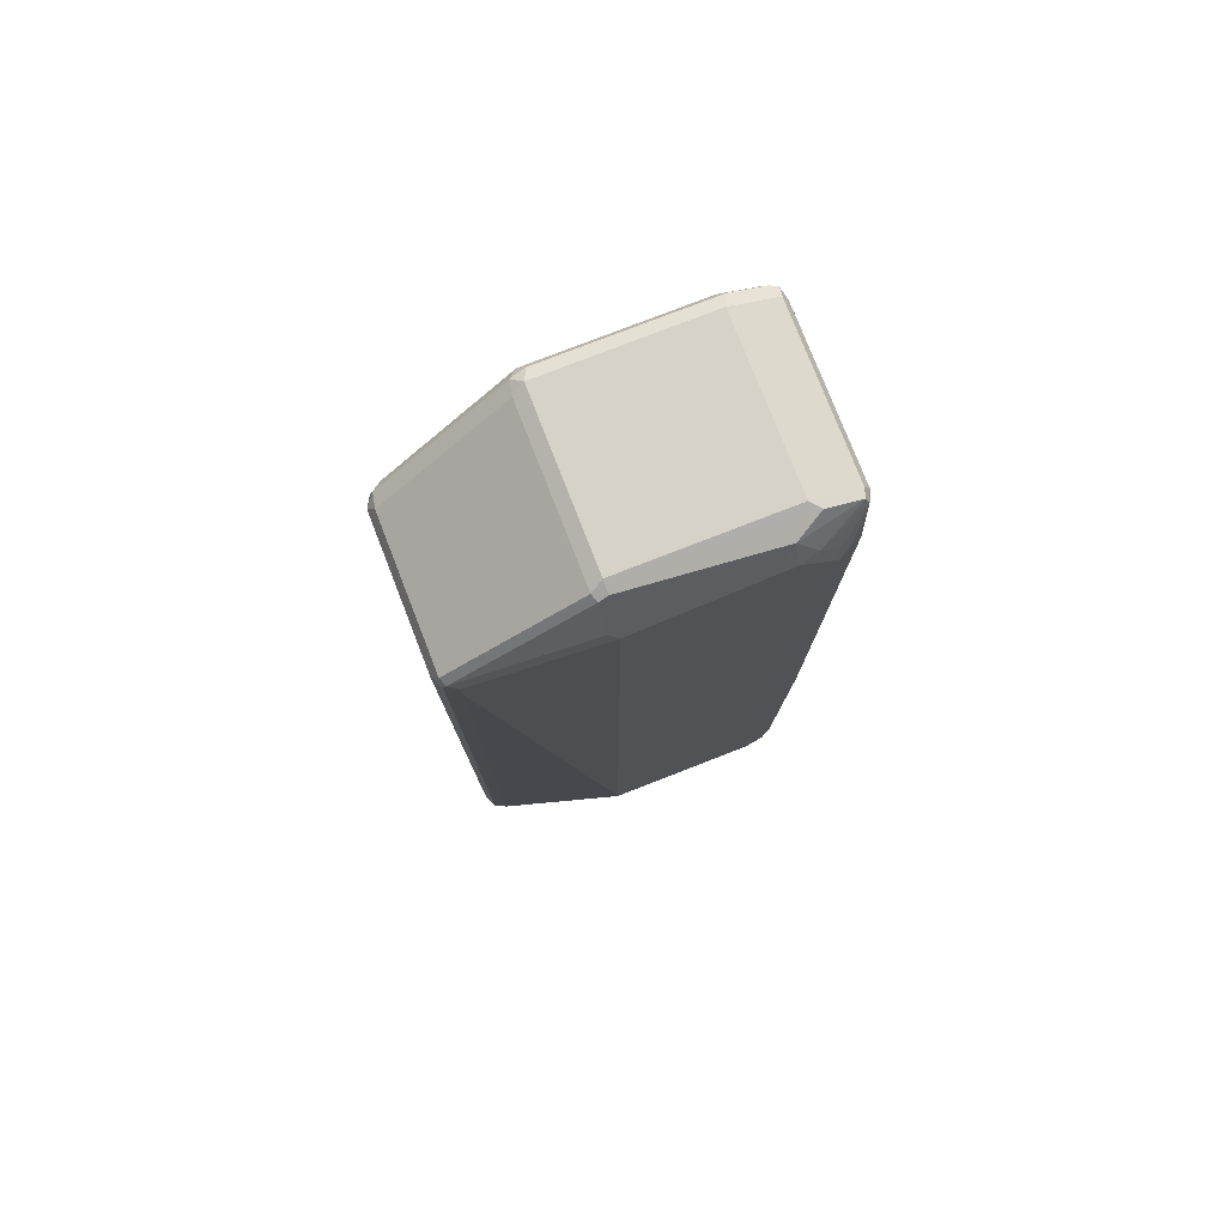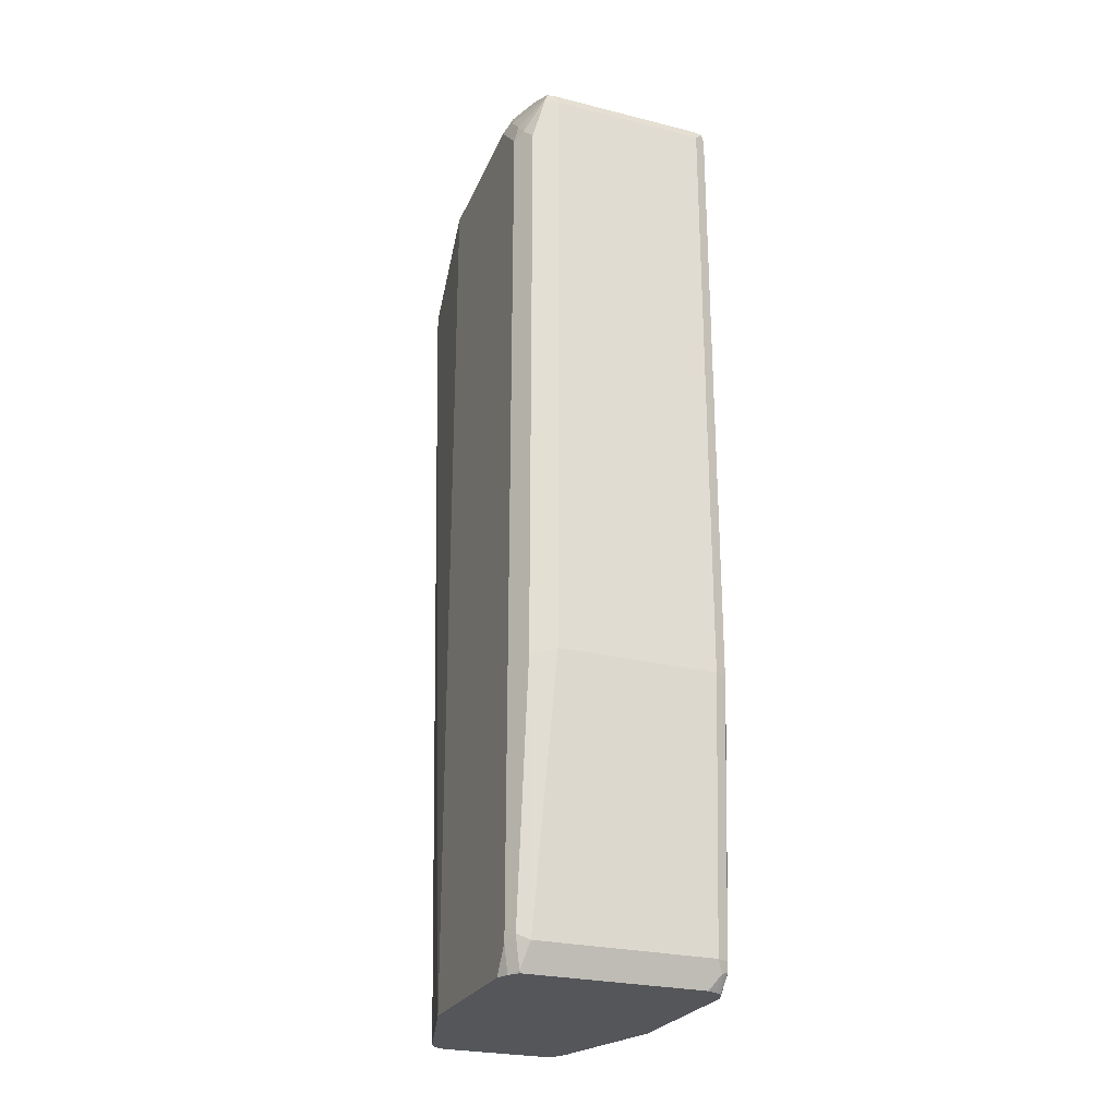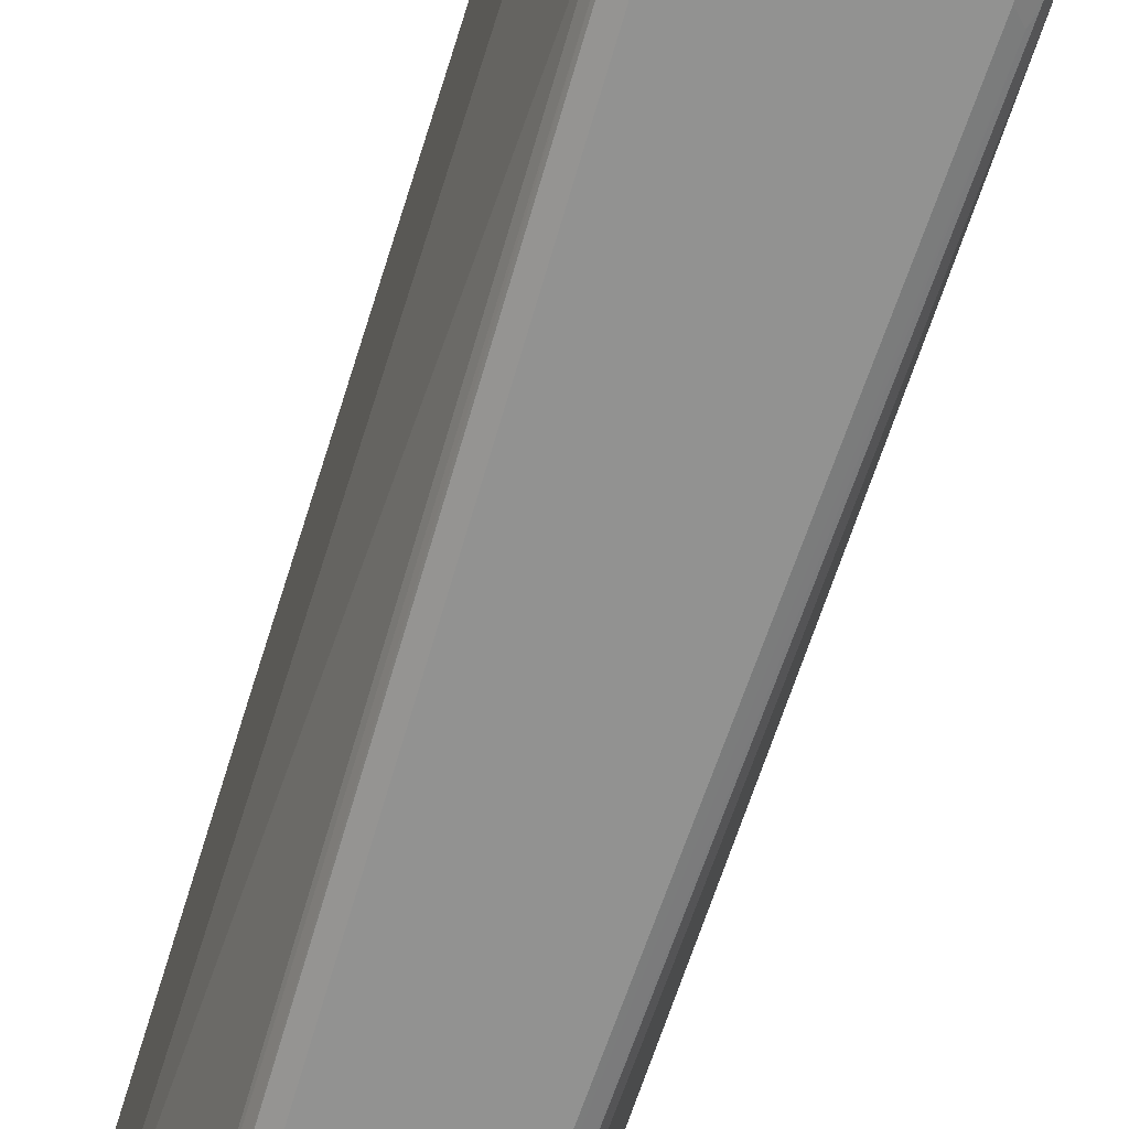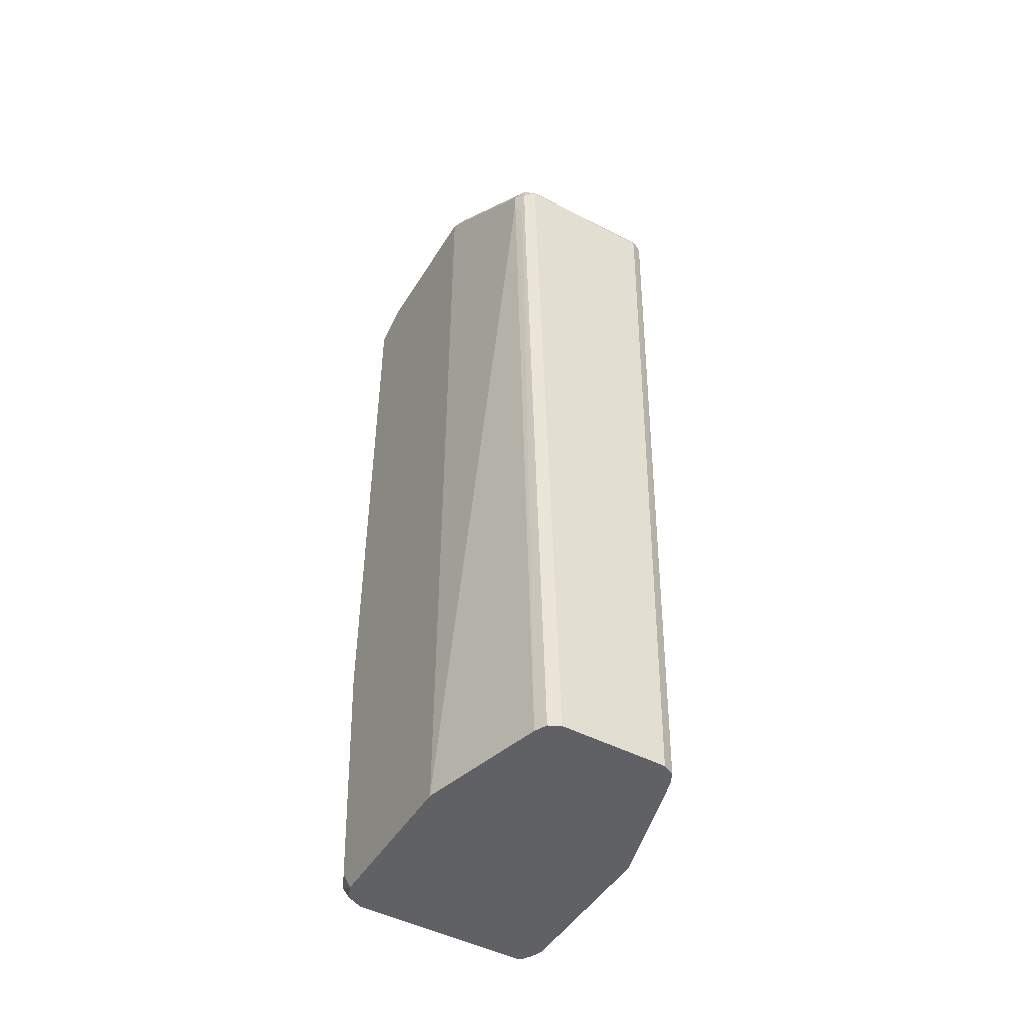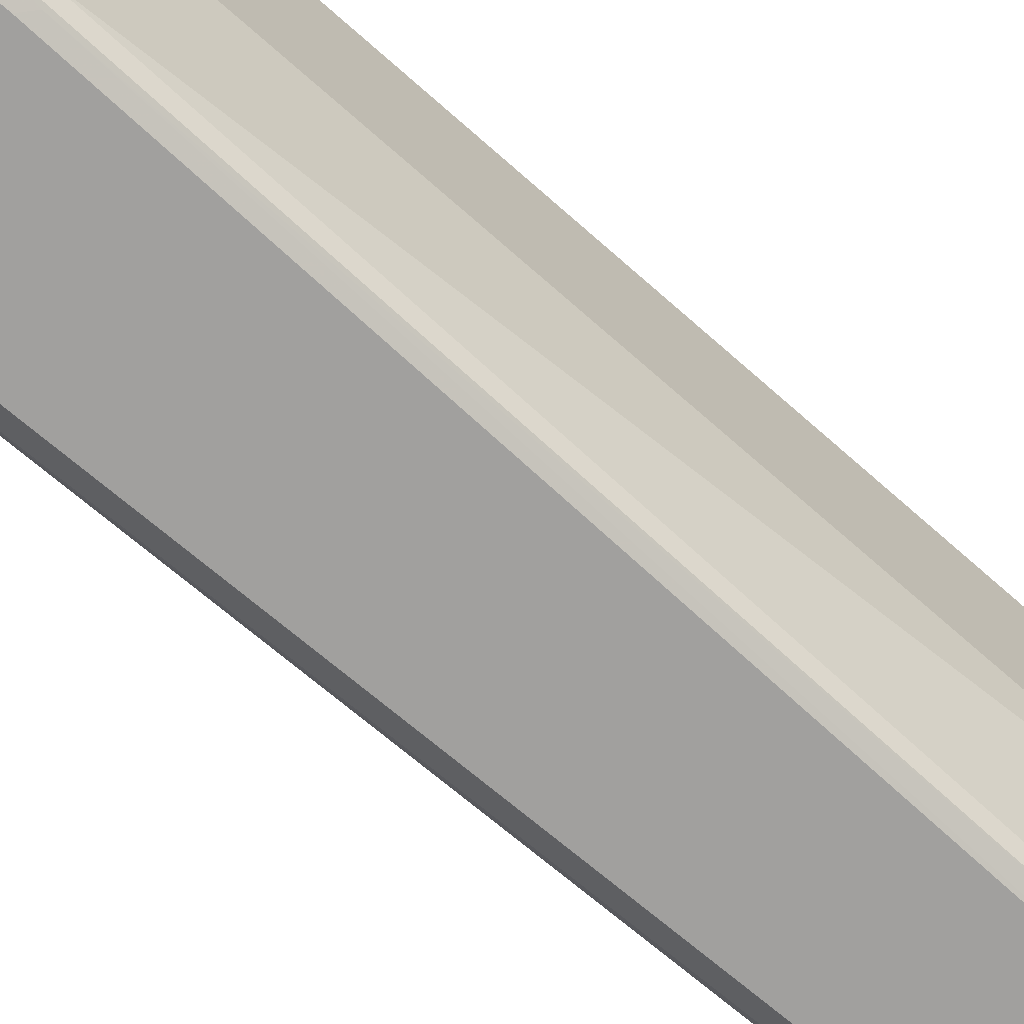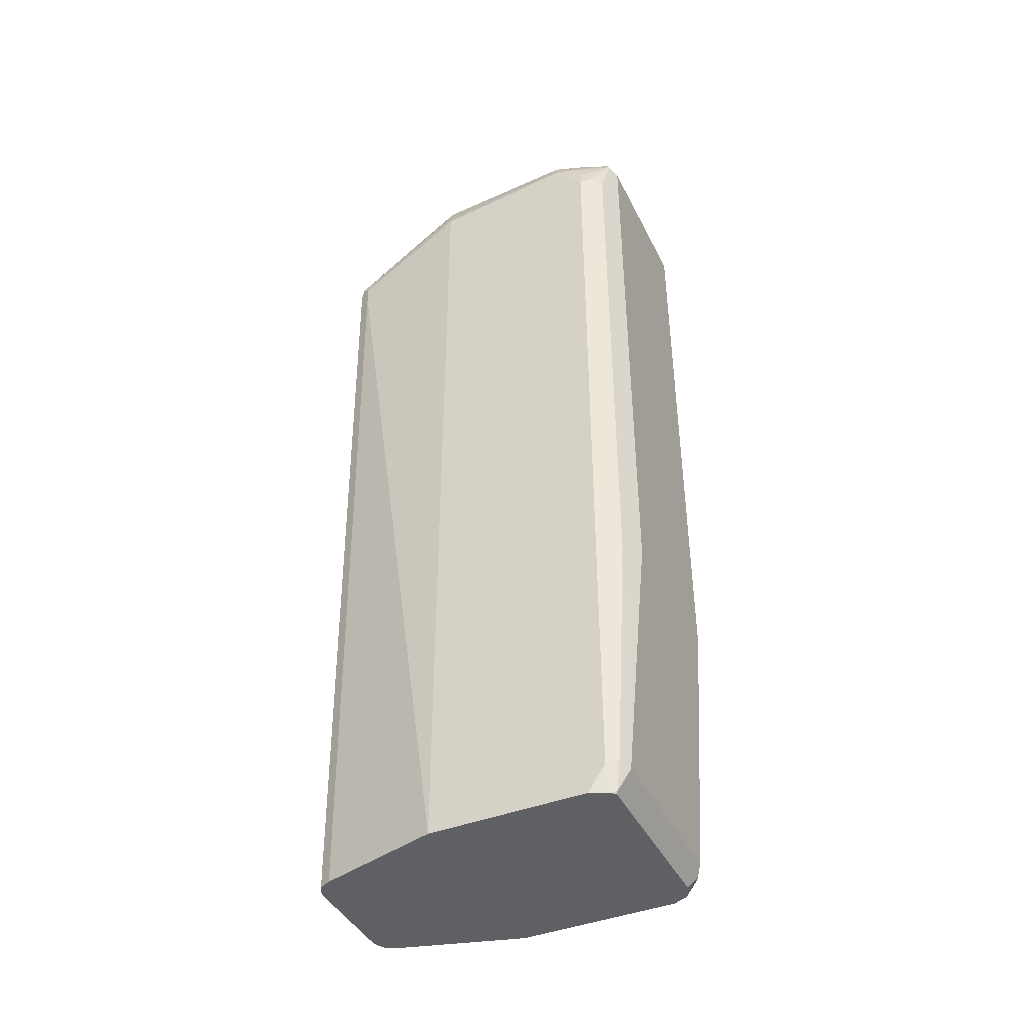
<metadata>
{"format":"obj","ext":"obj","renderer":"f3d","projection":"perspective","resolution":1024,"background":"white","views":[{"elev":77.6,"azim":68.7,"up":"+Z"},{"elev":-25.7,"azim":158.3,"up":"+Z"},{"elev":-66.3,"azim":-17.4,"up":"+Y"},{"elev":-47.8,"azim":-30.3,"up":"+Z"},{"elev":-71.8,"azim":48.6,"up":"+Y"},{"elev":-42.4,"azim":115.0,"up":"+Z"}]}
</metadata>
<code>
v 0.08022 0.2808 0.06027
v 0.107 0.2674 0.05355
v 0.1003 0.2607 -0.2406
v -0.1003 0.2808 0.06027
v 0.08022 0.2808 0.7621
v 0.1203 0.2407 -0.2406
v 0.1137 0.254 -0.2339
v 0.107 0.2674 0.7154
v 0.1103 0.2507 -0.2507
v 0.107 0.2474 -0.2674
v 0.1056 0.246 -0.2702
v -0.1003 0.2607 -0.2406
v -0.1137 0.2741 0.06027
v -0.1103 0.2758 0.7722
v -0.1003 0.2808 0.7621
v 0.08022 0.2741 0.7755
v 0.09026 0.2708 0.7772
v 0.09358 0.2741 0.7688
v 0.1203 0.2206 -0.2702
v 0.1144 0.2347 -0.2702
v 0.1098 0.2418 -0.2702
v 0.1203 0.2407 0.722
v 0.1137 0.254 0.7287
v -0.095 0.246 -0.2702
v -0.107 0.254 -0.2541
v -0.1153 0.2507 -0.2507
v -0.1137 0.254 -0.2406
v -0.1153 0.2708 0.05019
v -0.1137 0.2741 0.7621
v -0.1203 0.2607 0.7621
v -0.1137 0.2674 0.7755
v -0.1003 0.2741 0.7755
v 0.107 0.2005 0.7889
v 0.1103 0.2307 0.7671
v -0.1003 0.2206 0.8023
v 0.08022 0.2206 0.8023
v 0.09026 0.2307 0.7973
v 0.1153 0.2206 0.7646
v 0.1153 0.2407 0.7446
v 0.1103 0.2507 0.7471
v 0.1203 0.04014 -0.2702
v 0.1203 0.2005 0.7621
v -0.1069 0.2407 -0.2702
v -0.1132 0.2375 -0.2702
v -0.1203 0.2407 -0.2406
v -0.1203 0.2206 -0.2702
v -0.1203 0.2607 0.06027
v -0.1203 0.2206 0.7822
v -0.1137 0.2273 0.7956
v 0.09525 0.03013 0.7922
v 0.1153 0.1905 0.7722
v 0.1137 0.2005 0.7755
v 0.08022 0.04014 0.8023
v 0.09358 0.04014 0.7956
v -0.1003 0.04014 0.8023
v 0.08022 -0.1003 -0.2702
v 0.1203 0.04014 0.742
v 0.1003 -0.1003 0.6618
v -0.1203 0.04014 -0.2702
v -0.1203 0.04014 0.7822
v -0.1137 0.04681 0.7956
v 0.1153 0.03013 0.7521
v 0.08691 0.02675 0.7956
v 0.09525 -0.1103 0.692
v -0.1103 0.03013 0.7922
v -0.09358 0.02675 0.7956
v 0.07353 -0.1136 -0.2702
v 0.1003 -0.1003 0.6819
v 0.09358 -0.1136 0.6618
v -0.08022 -0.1003 -0.2702
v -0.1003 -0.1003 0.6618
v -0.1003 -0.1003 0.6819
v -0.09026 -0.1103 0.692
v 0.08691 -0.1136 0.6953
v 0.08022 -0.1203 0.6819
v 0.09358 -0.1136 0.6819
v -0.07353 -0.1136 0.6953
v 0.06017 -0.1203 -0.2702
v 0.09026 -0.1153 0.6519
v -0.07353 -0.1136 -0.2702
v -0.09525 -0.1103 0.6318
v -0.09358 -0.1136 0.6753
v -0.08022 -0.1203 0.6819
v 0.08022 -0.1203 0.6618
v -0.06017 -0.1203 -0.2702
v -0.07073 -0.115 -0.2702
v -0.09358 -0.1136 0.6351
v -0.08022 -0.1203 0.6418
f 1 2 3
f 41 68 58
f 41 58 56
f 42 52 51
f 42 51 62
f 42 62 57
f 48 60 61
f 48 61 49
f 50 62 51
f 50 54 63
f 50 63 64
f 50 64 62
f 53 55 66
f 53 66 63
f 55 61 65
f 55 65 66
f 56 58 69
f 56 69 67
f 41 57 68
f 38 52 42
f 36 53 37
f 35 61 55
f 30 49 31
f 30 47 45
f 30 45 46
f 30 46 59
f 30 59 60
f 30 60 48
f 31 49 35
f 31 35 32
f 57 62 64
f 33 50 51
f 33 52 38
f 33 38 34
f 33 37 53
f 33 53 54
f 33 54 50
f 35 55 53
f 35 53 36
f 35 49 61
f 33 51 52
f 57 64 68
f 58 68 64
f 58 64 76
f 72 82 73
f 73 82 83
f 73 83 77
f 74 77 83
f 74 83 75
f 75 83 88
f 75 88 85
f 75 85 78
f 71 82 72
f 75 78 84
f 75 79 76
f 78 79 84
f 80 86 87
f 80 87 81
f 82 87 88
f 82 88 83
f 85 88 87
f 85 87 86
f 75 84 79
f 30 48 49
f 71 87 82
f 70 81 71
f 58 76 69
f 59 70 71
f 59 71 72
f 59 72 60
f 60 72 73
f 60 73 65
f 60 65 61
f 63 74 64
f 71 81 87
f 63 66 77
f 64 74 75
f 64 75 76
f 65 73 66
f 66 73 77
f 67 69 79
f 67 79 78
f 69 76 79
f 70 80 81
f 63 77 74
f 26 46 45
f 53 63 54
f 26 47 28
f 5 17 18
f 5 18 8
f 6 19 20
f 6 20 21
f 6 21 9
f 6 9 7
f 6 22 42
f 6 42 57
f 5 16 17
f 6 57 41
f 8 18 23
f 8 23 22
f 9 21 10
f 10 21 11
f 11 21 20
f 11 20 19
f 11 19 41
f 11 41 56
f 6 41 19
f 11 56 67
f 5 14 16
f 4 14 15
f 1 3 12
f 1 12 4
f 1 4 15
f 1 15 5
f 1 5 8
f 1 8 2
f 26 44 46
f 2 7 3
f 5 15 14
f 2 8 22
f 3 7 9
f 3 9 10
f 3 10 11
f 3 11 24
f 3 24 12
f 4 12 27
f 4 27 13
f 4 13 14
f 2 22 6
f 11 67 78
f 2 6 7
f 11 85 86
f 17 33 34
f 17 34 18
f 17 32 35
f 17 35 36
f 17 36 37
f 17 37 33
f 18 34 38
f 18 38 39
f 16 32 17
f 18 39 40
f 22 23 39
f 22 39 38
f 22 38 42
f 23 40 39
f 25 43 44
f 25 44 26
f 26 45 47
f 11 78 85
f 18 40 23
f 14 32 16
f 24 43 25
f 14 30 31
f 14 31 32
f 11 80 70
f 11 59 46
f 11 46 44
f 11 44 43
f 11 43 24
f 12 24 25
f 12 25 26
f 11 70 59
f 13 27 26
f 14 29 30
f 12 26 27
f 13 29 14
f 13 30 29
f 11 86 80
f 13 47 30
f 13 28 47
f 13 26 28

</code>
